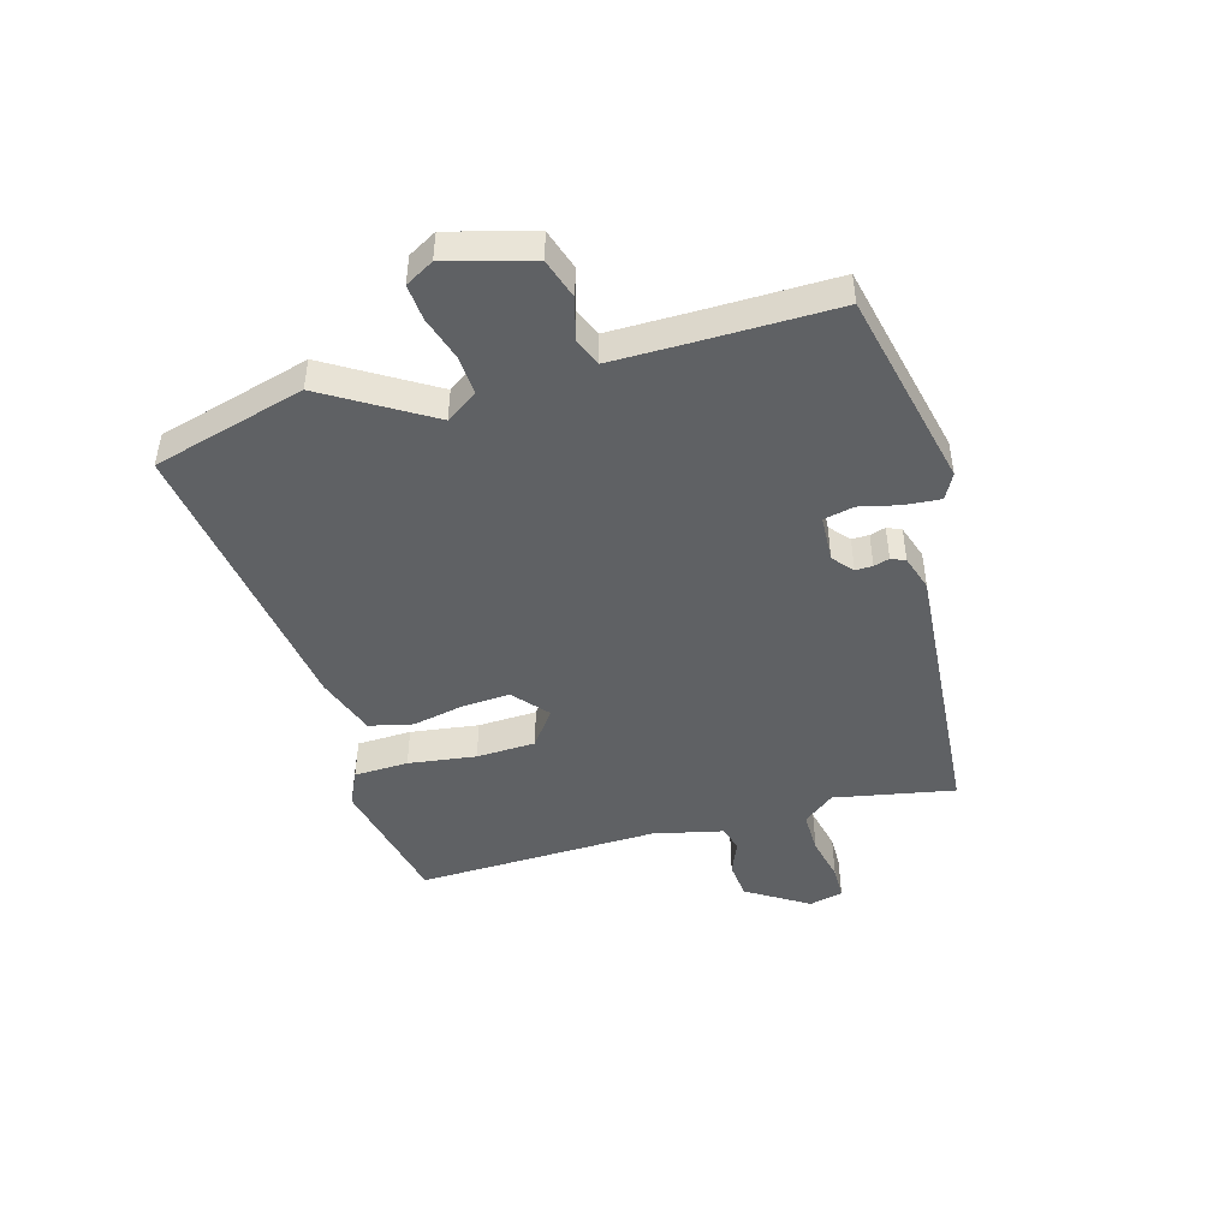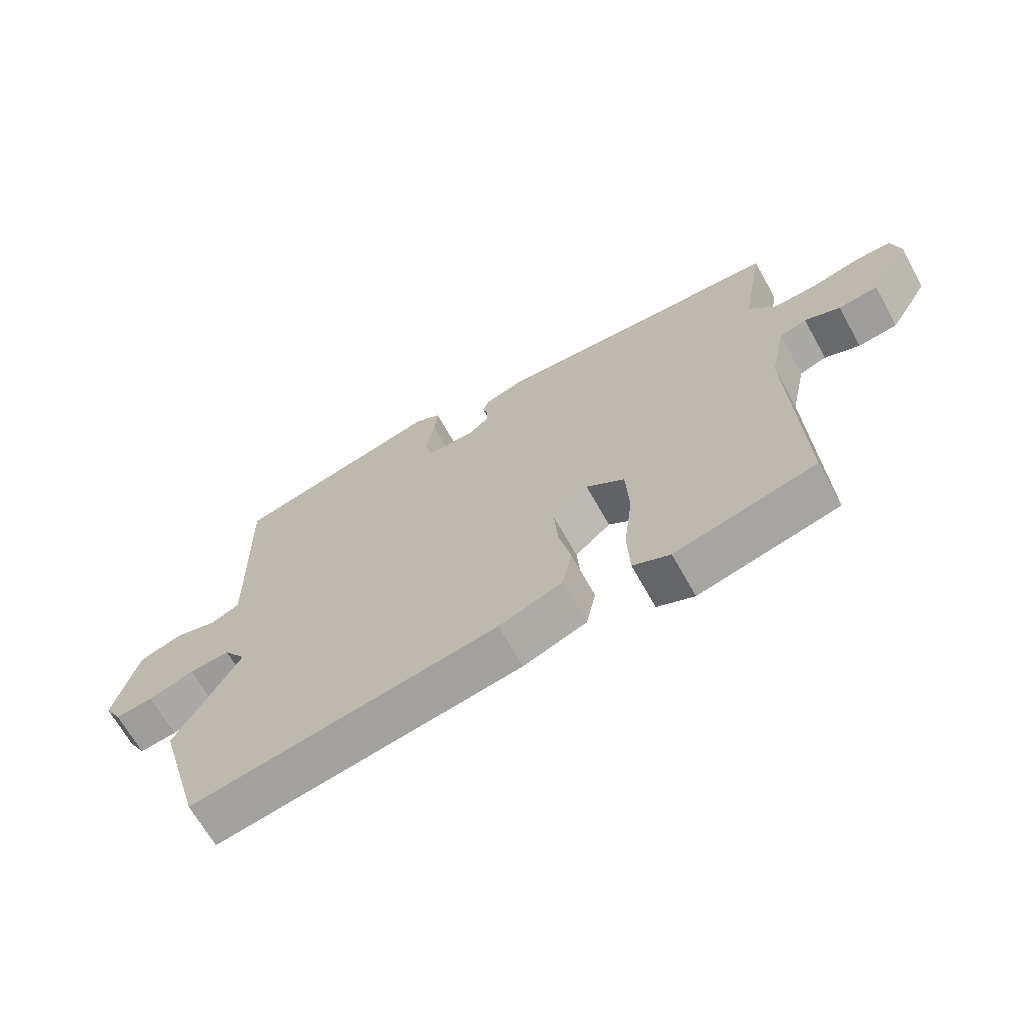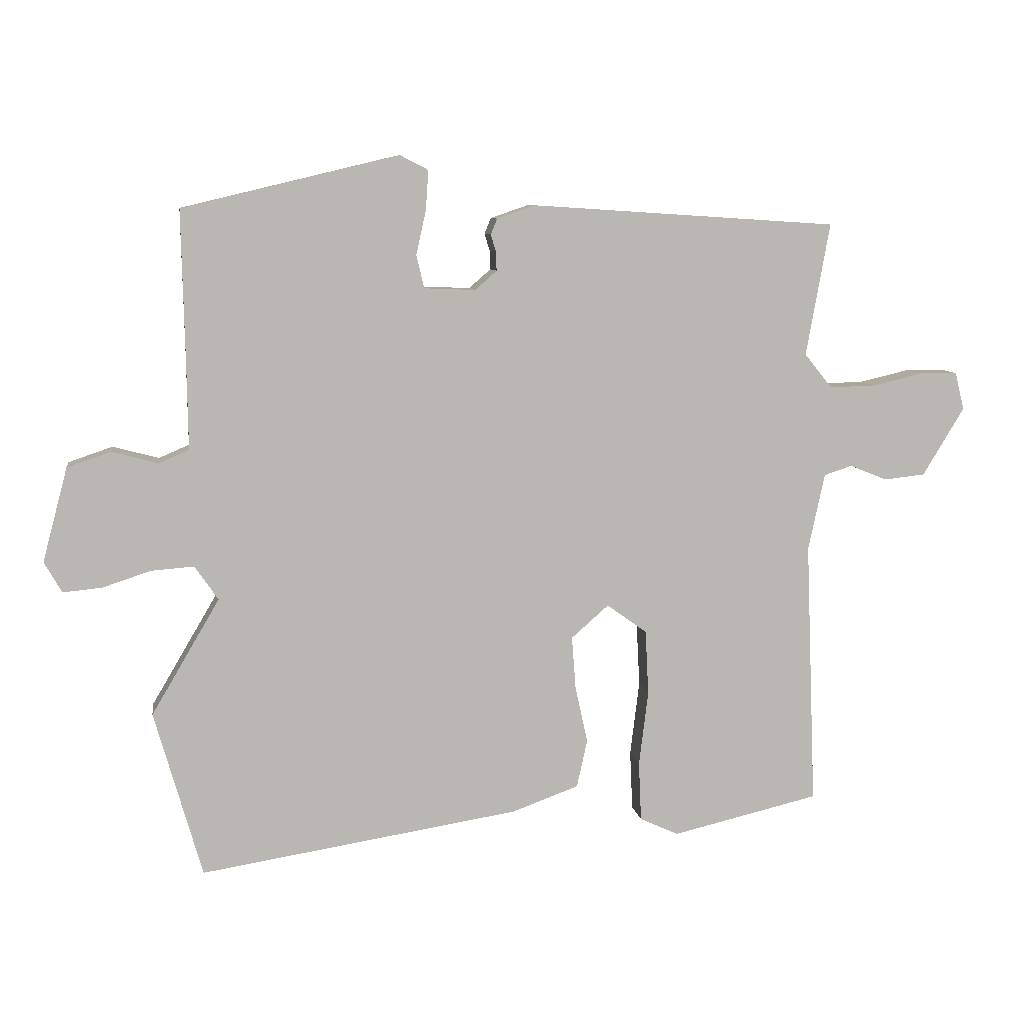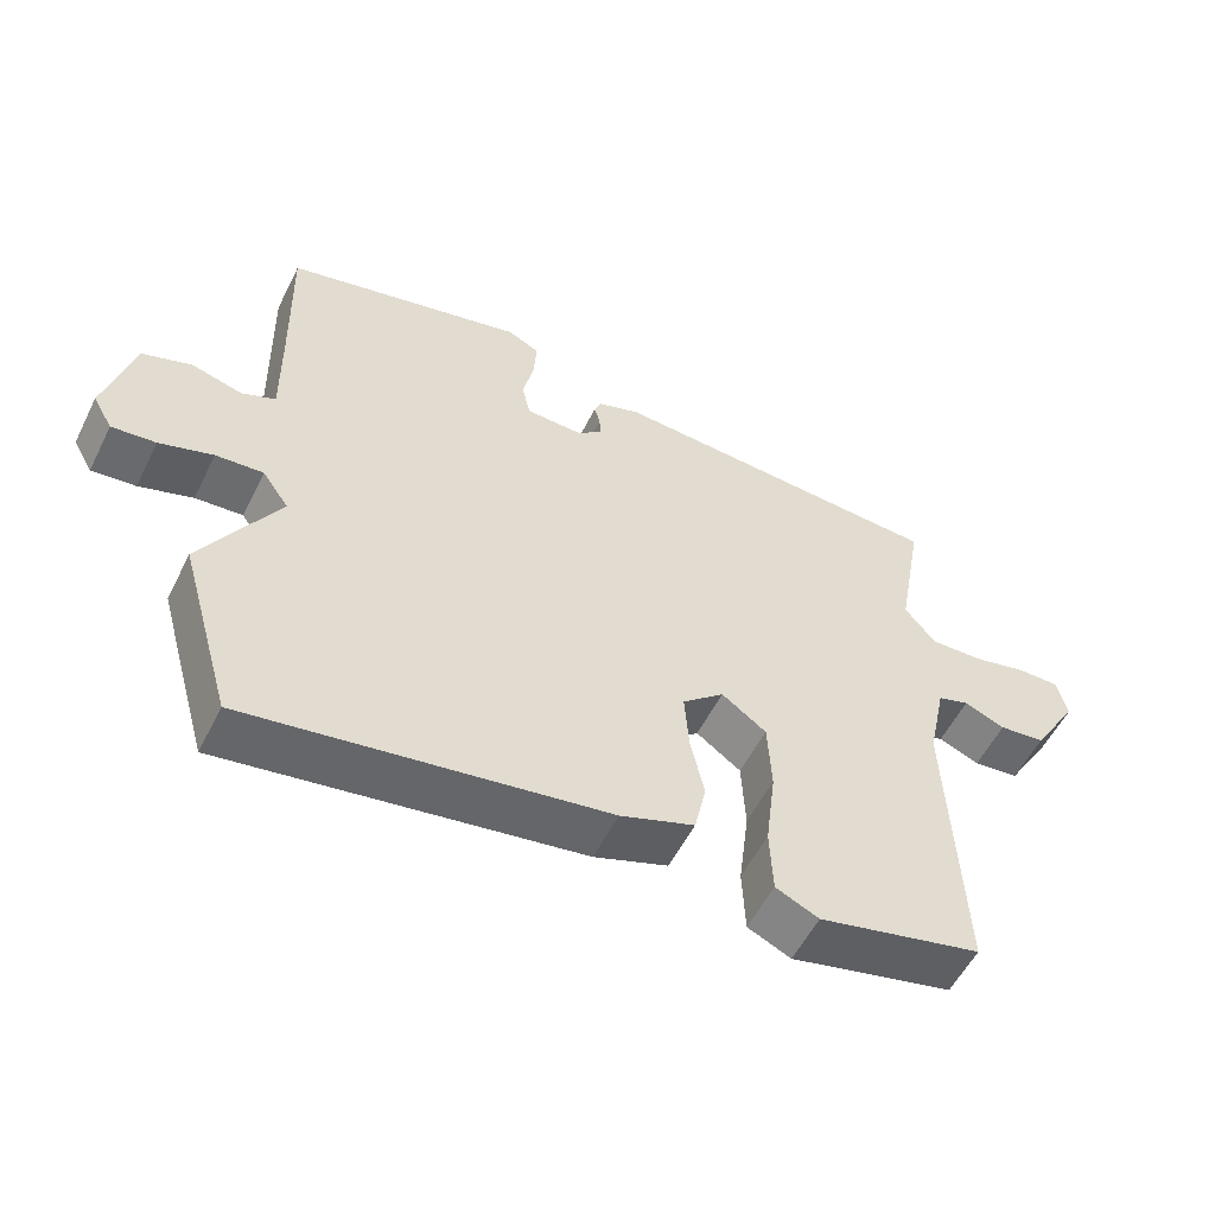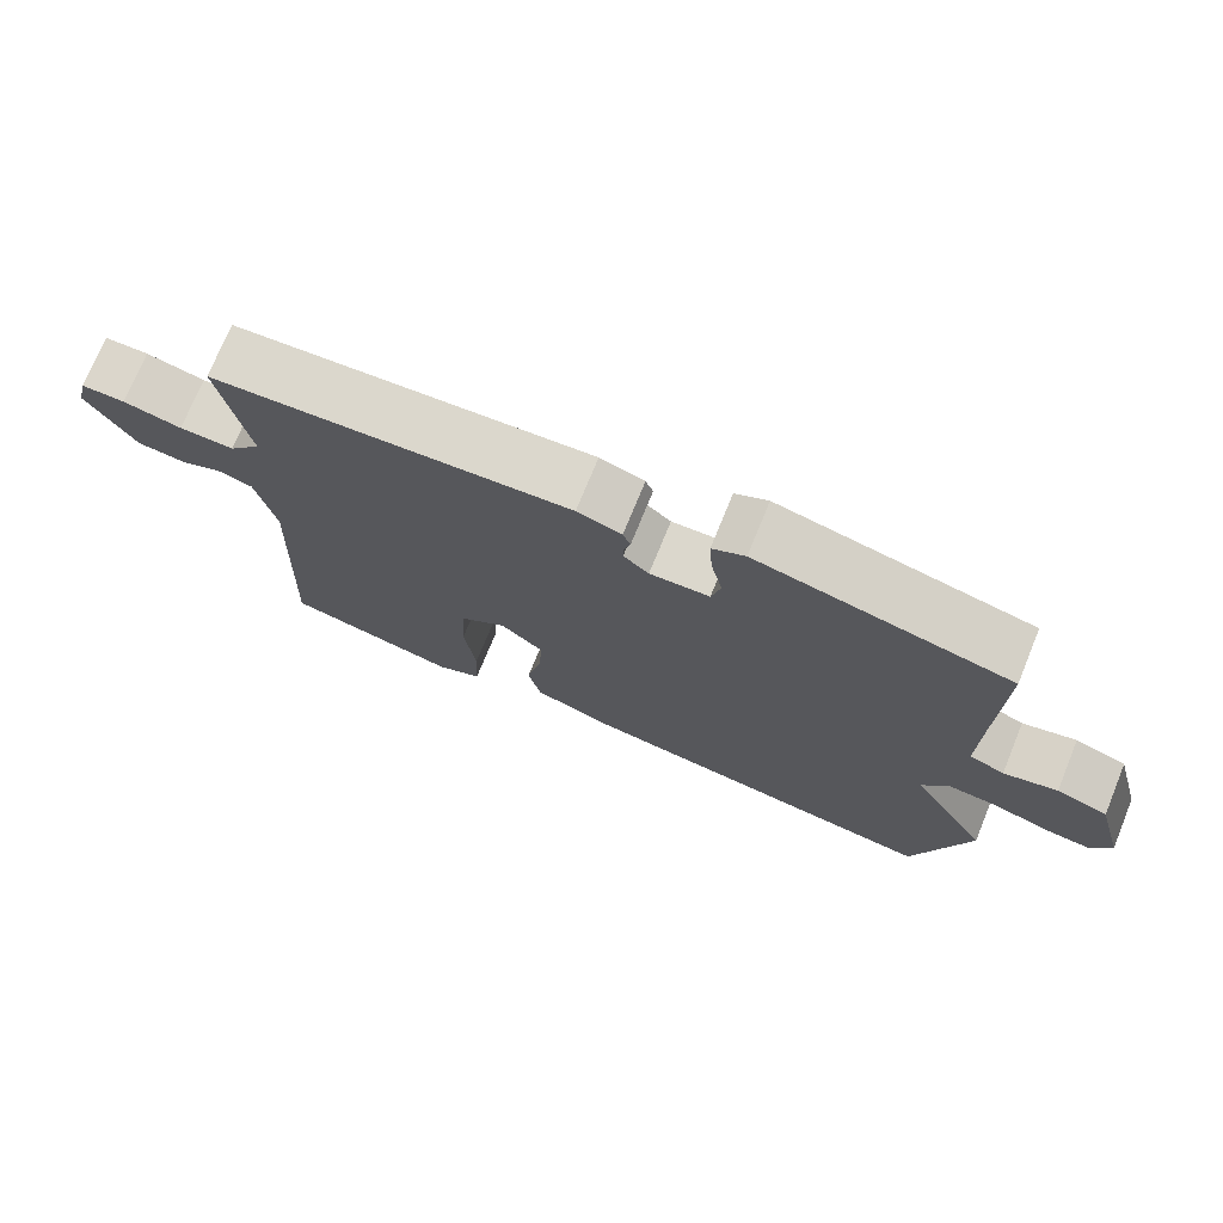
<metadata>
{"format":"obj","ext":"obj","renderer":"f3d","projection":"perspective","resolution":1024,"background":"white","views":[{"elev":-46.5,"azim":-74.9,"up":"+Y"},{"elev":-67.2,"azim":29.2,"up":"+Z"},{"elev":8.1,"azim":-8.5,"up":"+Z"},{"elev":-55.3,"azim":-26.4,"up":"+Z"},{"elev":73.6,"azim":-157.8,"up":"+Z"}]}
</metadata>
<code>
v -0.5 0.07 0.467
v -0.17 0.07 0.546
v -0.127 0.07 0.524
v -0.131 0.07 0.464
v -0.146 0.07 0.396
v -0.134 0.07 0.346
v -0.056 0.07 0.343
v -0.023 0.07 0.372
v -0.024 0.07 0.401
v -0.032 0.07 0.427
v -0.022 0.07 0.451
v 0.036 0.07 0.471
v 0.502 0.07 0.441
v 0.466 0.07 0.239
v 0.508 0.07 0.187
v 0.579 0.07 0.189
v 0.655 0.07 0.207
v 0.712 0.07 0.207
v 0.726 0.07 0.15
v 0.663 0.07 0.046
v 0.6 0.07 0.039
v 0.544 0.07 0.062
v 0.501 0.07 0.048
v 0.476 0.07 -0.069
v 0.492 0.07 -0.474
v 0.268 0.07 -0.527
v 0.209 0.07 -0.5
v 0.205 0.07 -0.409
v 0.219 0.07 -0.295
v 0.214 0.07 -0.196
v 0.153 0.07 -0.152
v 0.096 0.07 -0.202
v 0.102 0.07 -0.282
v 0.121 0.07 -0.369
v 0.105 0.07 -0.442
v 0.004 0.07 -0.479
v -0.484 0.07 -0.557
v -0.557 0.07 -0.303
v -0.453 0.07 -0.126
v -0.489 0.07 -0.074
v -0.554 0.07 -0.079
v -0.627 0.07 -0.103
v -0.687 0.07 -0.109
v -0.714 0.07 -0.062
v -0.676 0.07 0.081
v -0.609 0.07 0.104
v -0.539 0.07 0.085
v -0.493 0.07 0.105
v -0.495 0.07 0.242
v -0.5 0 0.467
v -0.17 0 0.546
v -0.127 0 0.524
v -0.131 0 0.464
v -0.146 0 0.396
v -0.134 0 0.346
v -0.056 0 0.343
v -0.023 0 0.372
v -0.024 0 0.401
v -0.032 0 0.427
v -0.022 0 0.451
v 0.036 0 0.471
v 0.502 0 0.441
v 0.466 0 0.239
v 0.508 0 0.187
v 0.579 0 0.189
v 0.655 0 0.207
v 0.712 0 0.207
v 0.726 0 0.15
v 0.663 0 0.046
v 0.6 0 0.039
v 0.544 0 0.062
v 0.501 0 0.048
v 0.476 0 -0.069
v 0.492 0 -0.474
v 0.268 0 -0.527
v 0.209 0 -0.5
v 0.205 0 -0.409
v 0.219 0 -0.295
v 0.214 0 -0.196
v 0.153 0 -0.152
v 0.096 0 -0.202
v 0.102 0 -0.282
v 0.121 0 -0.369
v 0.105 0 -0.442
v 0.004 0 -0.479
v -0.484 0 -0.557
v -0.557 0 -0.303
v -0.453 0 -0.126
v -0.489 0 -0.074
v -0.554 0 -0.079
v -0.627 0 -0.103
v -0.687 0 -0.109
v -0.714 0 -0.062
v -0.676 0 0.081
v -0.609 0 0.104
v -0.539 0 0.085
v -0.493 0 0.105
v -0.495 0 0.242
f 45 46 47
f 44 45 47
f 43 44 47
f 42 43 47
f 41 42 47
f 40 41 47 48
f 39 40 48 49
f 37 38 39
f 36 37 39
f 35 36 39
f 34 35 39
f 33 34 39
f 39 49 1
f 33 39 1
f 32 33 1
f 27 28 29
f 26 27 29
f 25 26 29
f 24 25 29
f 23 24 29 30
f 20 21 22
f 19 20 22
f 18 19 22
f 17 18 22
f 16 17 22
f 15 16 22 23
f 23 30 31
f 15 23 31
f 14 15 31
f 13 14 31
f 12 13 31
f 11 12 31
f 10 11 31
f 9 10 31
f 3 4 5
f 2 3 5
f 1 2 5
f 1 5 6
f 32 1 6
f 8 9 31 32
f 7 8 32
f 6 7 32
f 96 95 94
f 96 94 93
f 96 93 92
f 96 92 91
f 96 91 90
f 97 96 90 89
f 98 97 89 88
f 88 87 86
f 88 86 85
f 88 85 84
f 88 84 83
f 88 83 82
f 50 98 88
f 50 88 82
f 50 82 81
f 78 77 76
f 78 76 75
f 78 75 74
f 78 74 73
f 79 78 73 72
f 71 70 69
f 71 69 68
f 71 68 67
f 71 67 66
f 71 66 65
f 72 71 65 64
f 80 79 72
f 80 72 64
f 80 64 63
f 80 63 62
f 80 62 61
f 80 61 60
f 80 60 59
f 80 59 58
f 54 53 52
f 54 52 51
f 54 51 50
f 55 54 50
f 55 50 81
f 81 80 58 57
f 81 57 56
f 81 56 55
f 1 50 51 2
f 2 51 52 3
f 3 52 53 4
f 4 53 54 5
f 5 54 55 6
f 6 55 56 7
f 7 56 57 8
f 8 57 58 9
f 9 58 59 10
f 10 59 60 11
f 11 60 61 12
f 12 61 62 13
f 13 62 63 14
f 14 63 64 15
f 15 64 65 16
f 16 65 66 17
f 17 66 67 18
f 18 67 68 19
f 19 68 69 20
f 20 69 70 21
f 21 70 71 22
f 22 71 72 23
f 23 72 73 24
f 24 73 74 25
f 25 74 75 26
f 26 75 76 27
f 27 76 77 28
f 28 77 78 29
f 29 78 79 30
f 30 79 80 31
f 31 80 81 32
f 32 81 82 33
f 33 82 83 34
f 34 83 84 35
f 35 84 85 36
f 36 85 86 37
f 37 86 87 38
f 38 87 88 39
f 39 88 89 40
f 40 89 90 41
f 41 90 91 42
f 42 91 92 43
f 43 92 93 44
f 44 93 94 45
f 45 94 95 46
f 46 95 96 47
f 47 96 97 48
f 48 97 98 49
f 49 98 50 1

</code>
